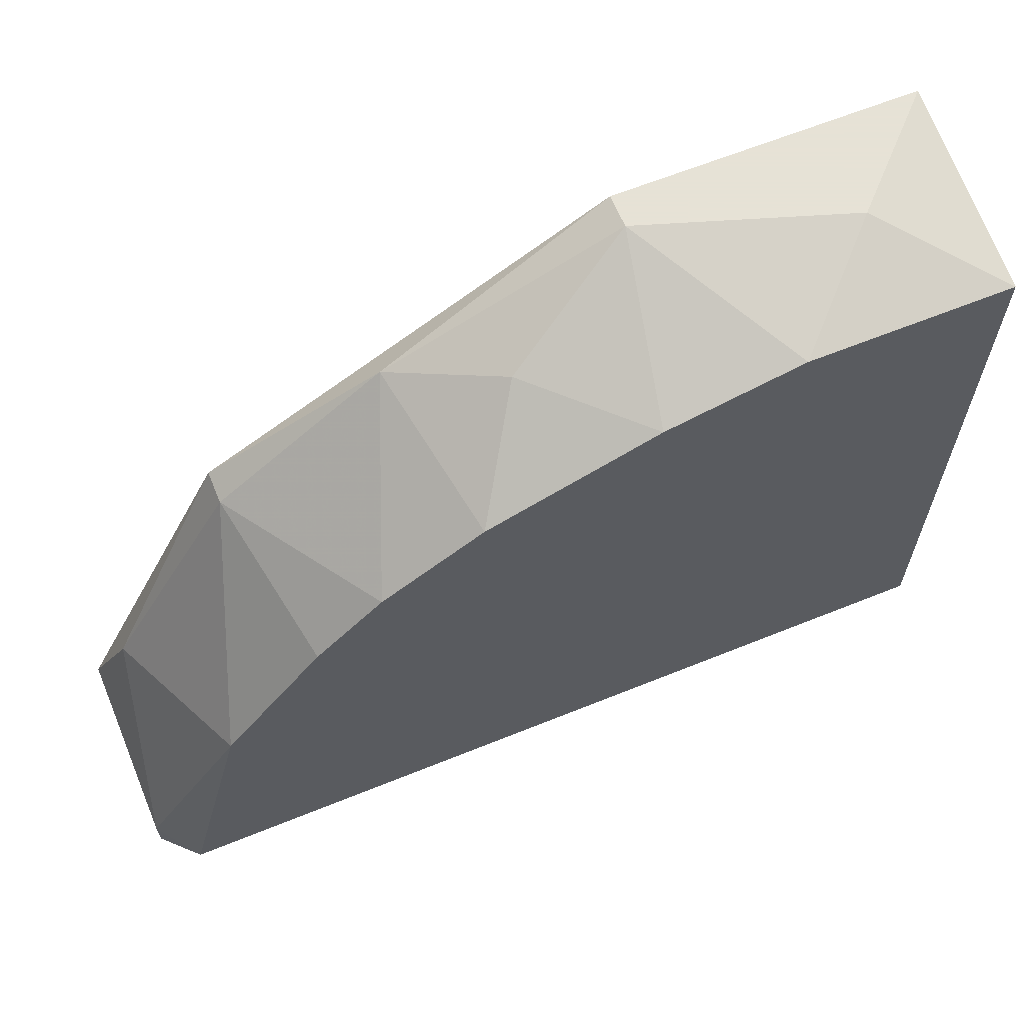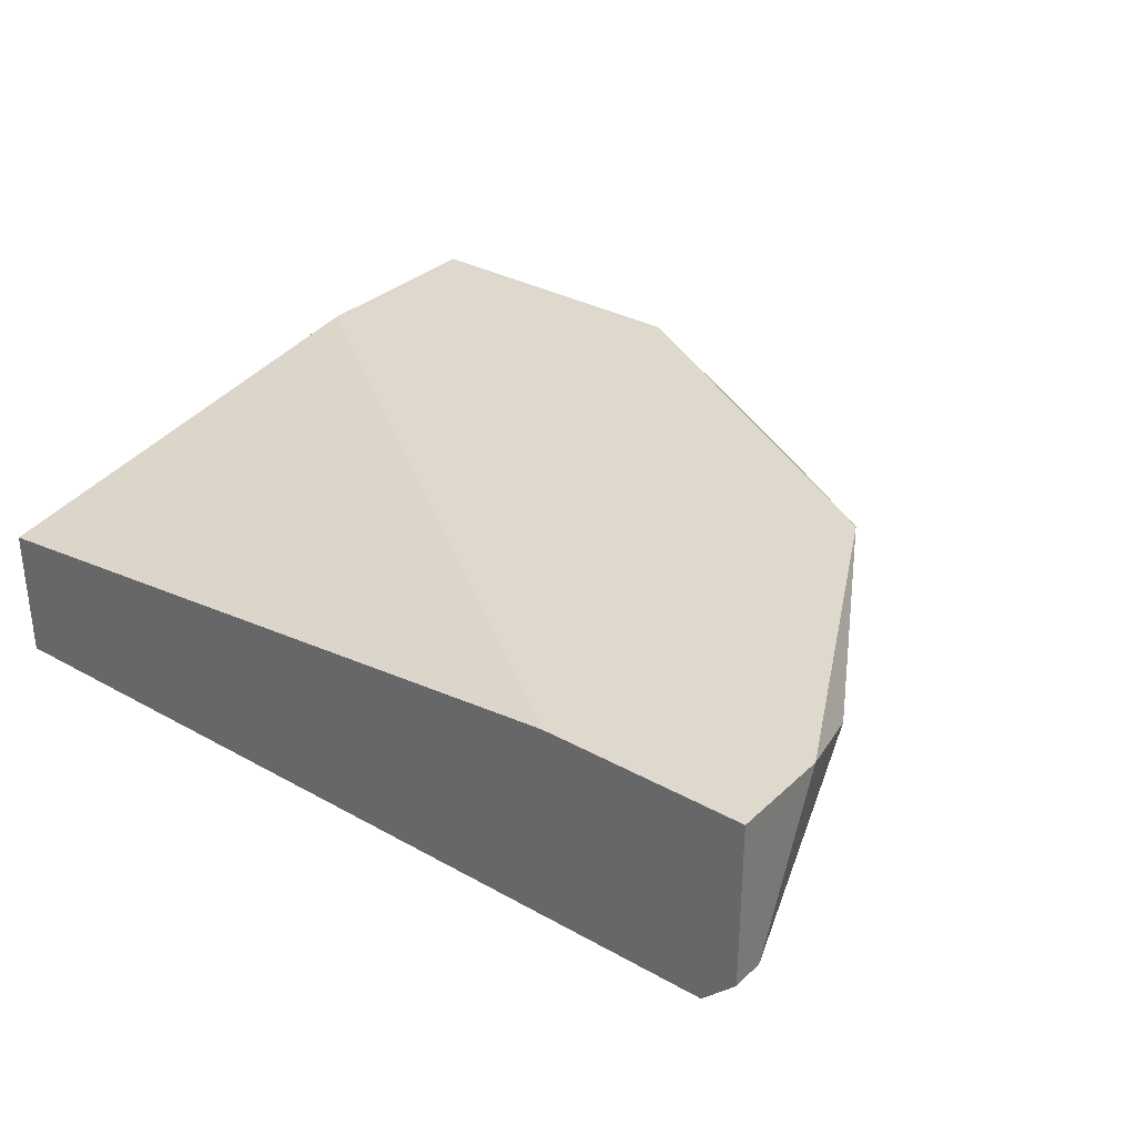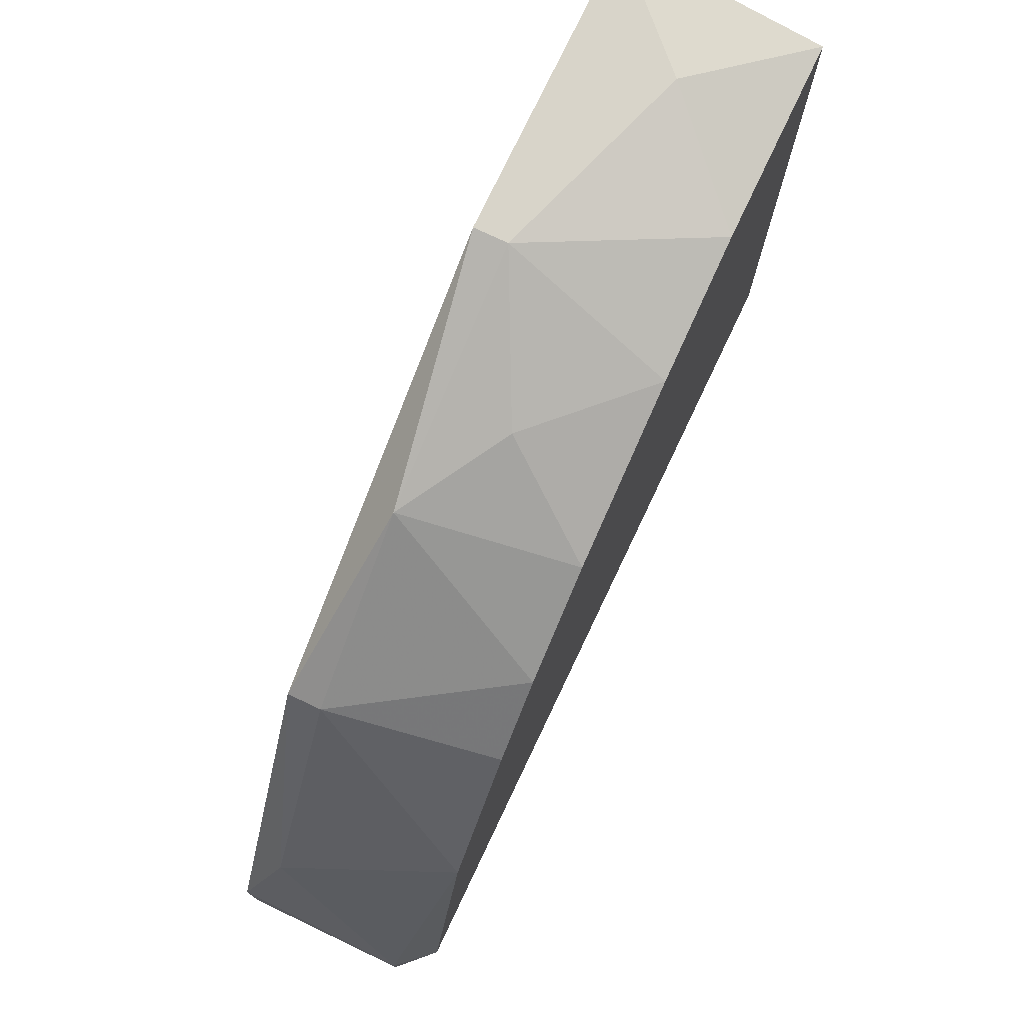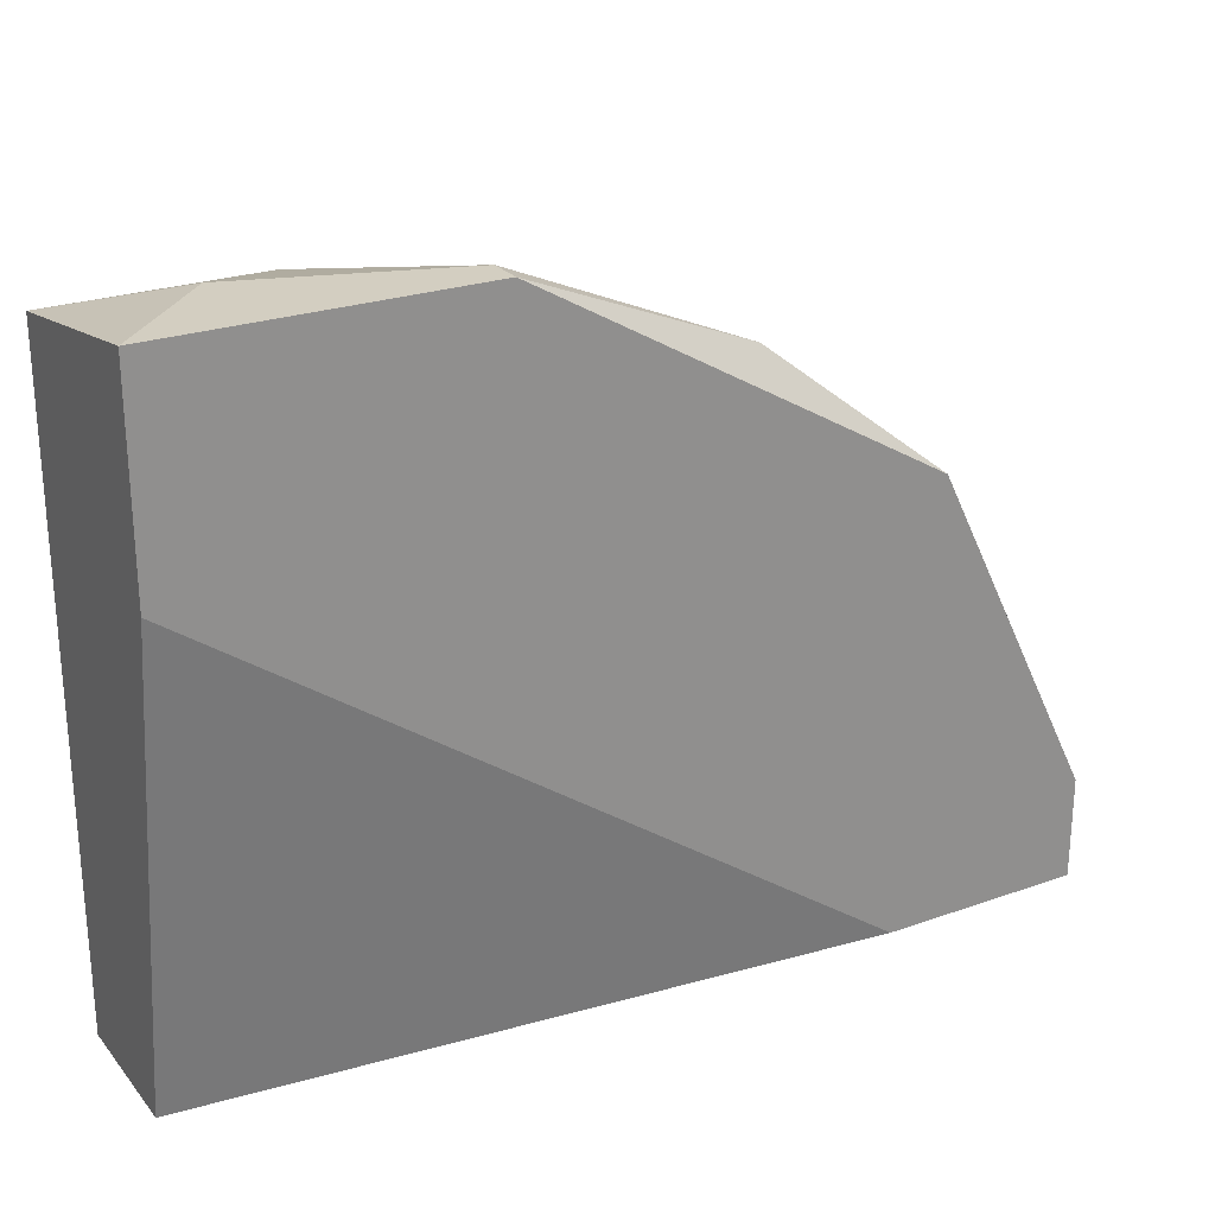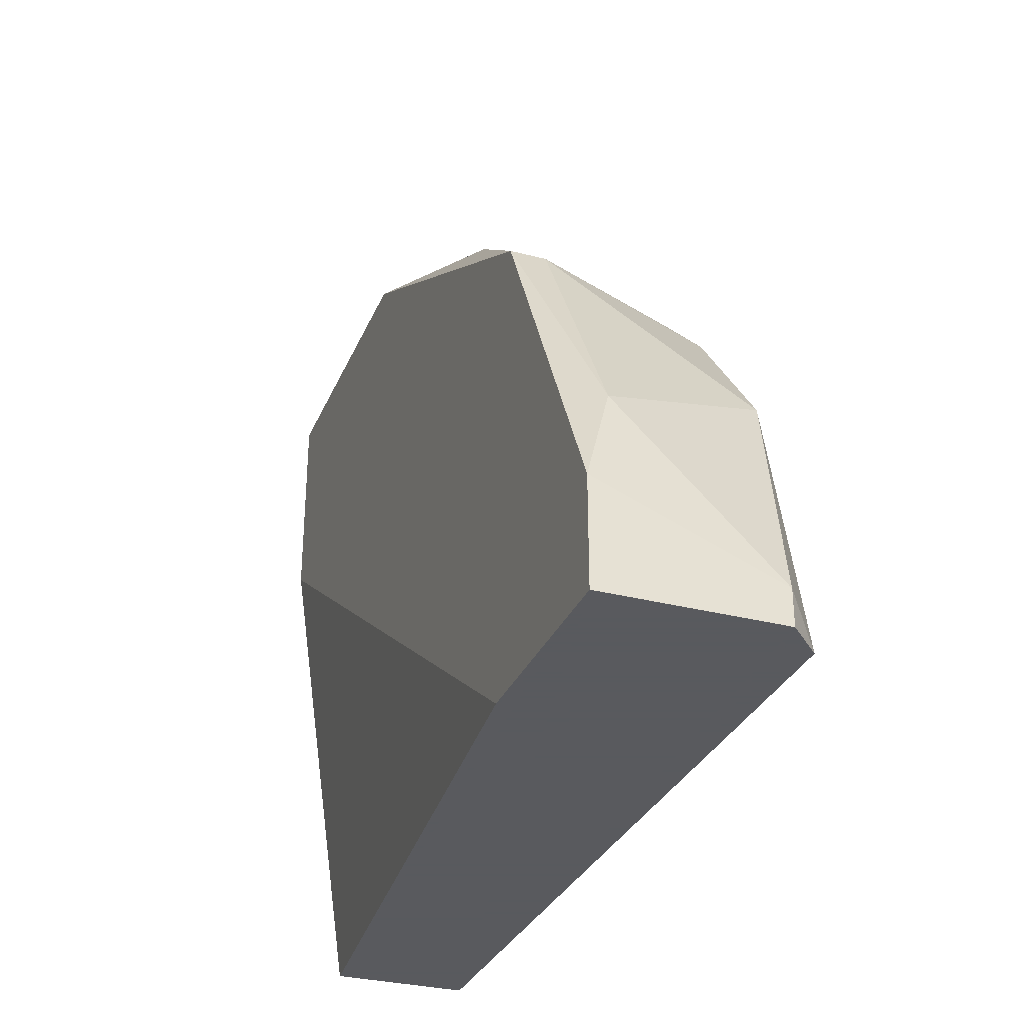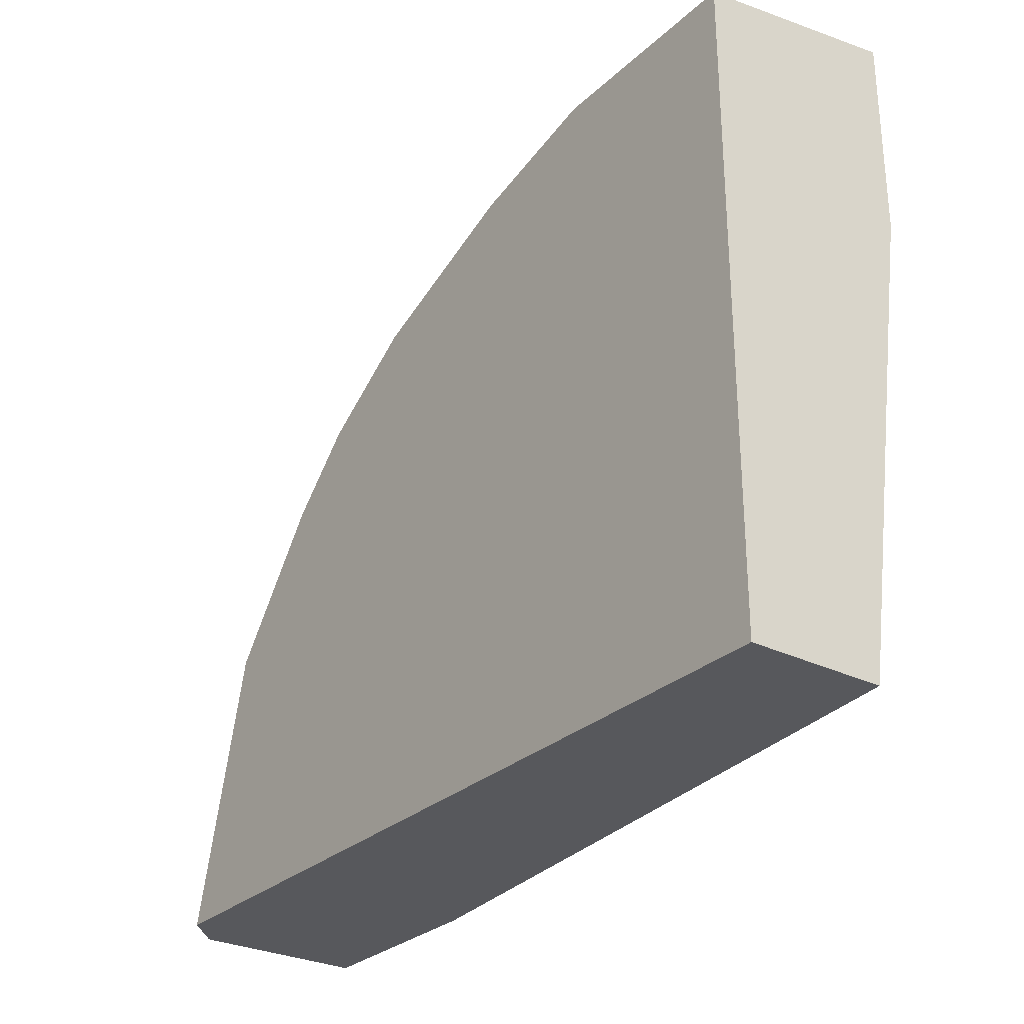
<metadata>
{"format":"obj","ext":"obj","renderer":"f3d","projection":"perspective","resolution":1024,"background":"white","views":[{"elev":63.8,"azim":-22.2,"up":"+Z"},{"elev":32.2,"azim":-142.0,"up":"+Y"},{"elev":75.3,"azim":-64.6,"up":"+Z"},{"elev":25.0,"azim":150.1,"up":"+Z"},{"elev":-31.2,"azim":-110.3,"up":"+Z"},{"elev":-28.7,"azim":53.4,"up":"+Z"}]}
</metadata>
<code>
v 0.05427 -0.01026 0.004266
v 0.05427 -0.01026 0.003284
v 0.05427 -0.005353 0.003284
v 0.05427 -0.005353 0.006231
v 0.06409 -0.006335 0.01998
v 0.06016 -0.01124 0.01507
v 0.06016 -0.005353 0.003284
v 0.05721 -0.01124 0.01114
v 0.07391 -0.01124 0.02194
v 0.07096 -0.006335 0.02293
v 0.07096 -0.005353 0.02293
v 0.07686 -0.008299 0.02293
v 0.06703 -0.008299 0.02096
v 0.06998 -0.01124 0.02096
v 0.0798 -0.01124 0.02194
v 0.0798 -0.01124 0.003284
v 0.0798 -0.007317 0.003284
v 0.0798 -0.005353 0.02293
v 0.0798 -0.005353 0.01703
v 0.06507 -0.01124 0.019
v 0.06213 -0.01124 0.01703
v 0.05918 -0.006335 0.01605
v 0.05918 -0.005353 0.01605
v 0.05525 -0.006335 0.009177
v 0.05525 -0.01124 0.003284
f 5 21 20
f 2 3 16
f 16 19 15
f 16 3 17
f 19 16 17
f 16 15 6
f 19 3 23
f 15 19 18
f 19 23 18
f 2 16 25
f 16 6 25
f 18 23 11
f 6 15 14
f 3 19 7
f 17 3 7
f 19 17 7
f 25 6 8
f 11 23 5
f 6 14 21
f 15 18 12
f 18 11 12
f 14 15 9
f 15 12 9
f 3 2 4
f 23 3 4
f 24 23 4
f 23 24 22
f 24 8 22
f 8 6 22
f 5 23 22
f 6 21 22
f 21 5 22
f 13 14 10
f 5 13 10
f 11 5 10
f 12 11 10
f 14 9 10
f 9 12 10
f 2 25 1
f 8 24 1
f 25 8 1
f 4 2 1
f 24 4 1
f 14 13 20
f 13 5 20
f 21 14 20

</code>
